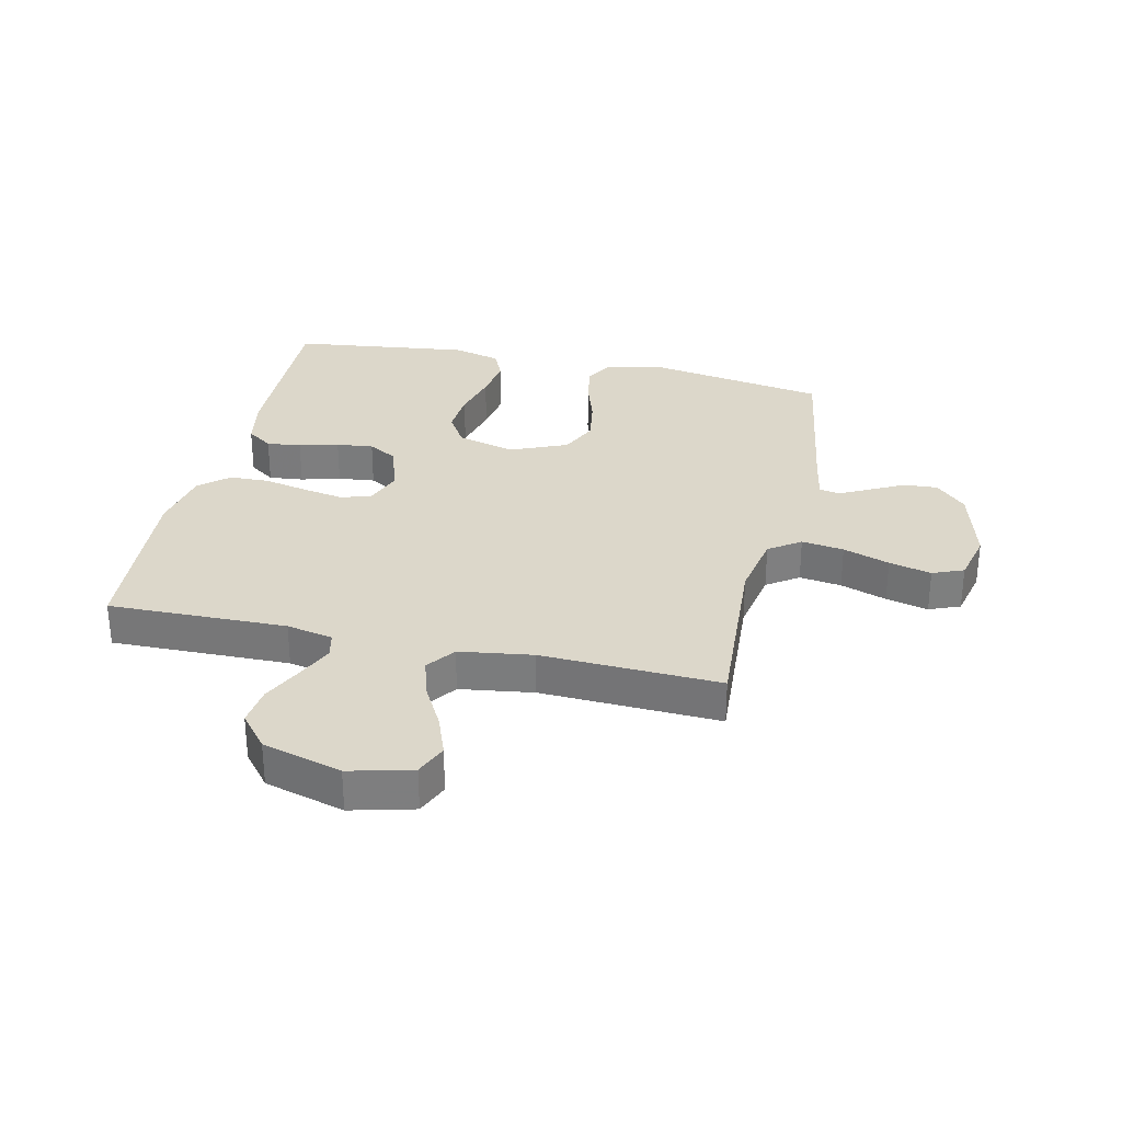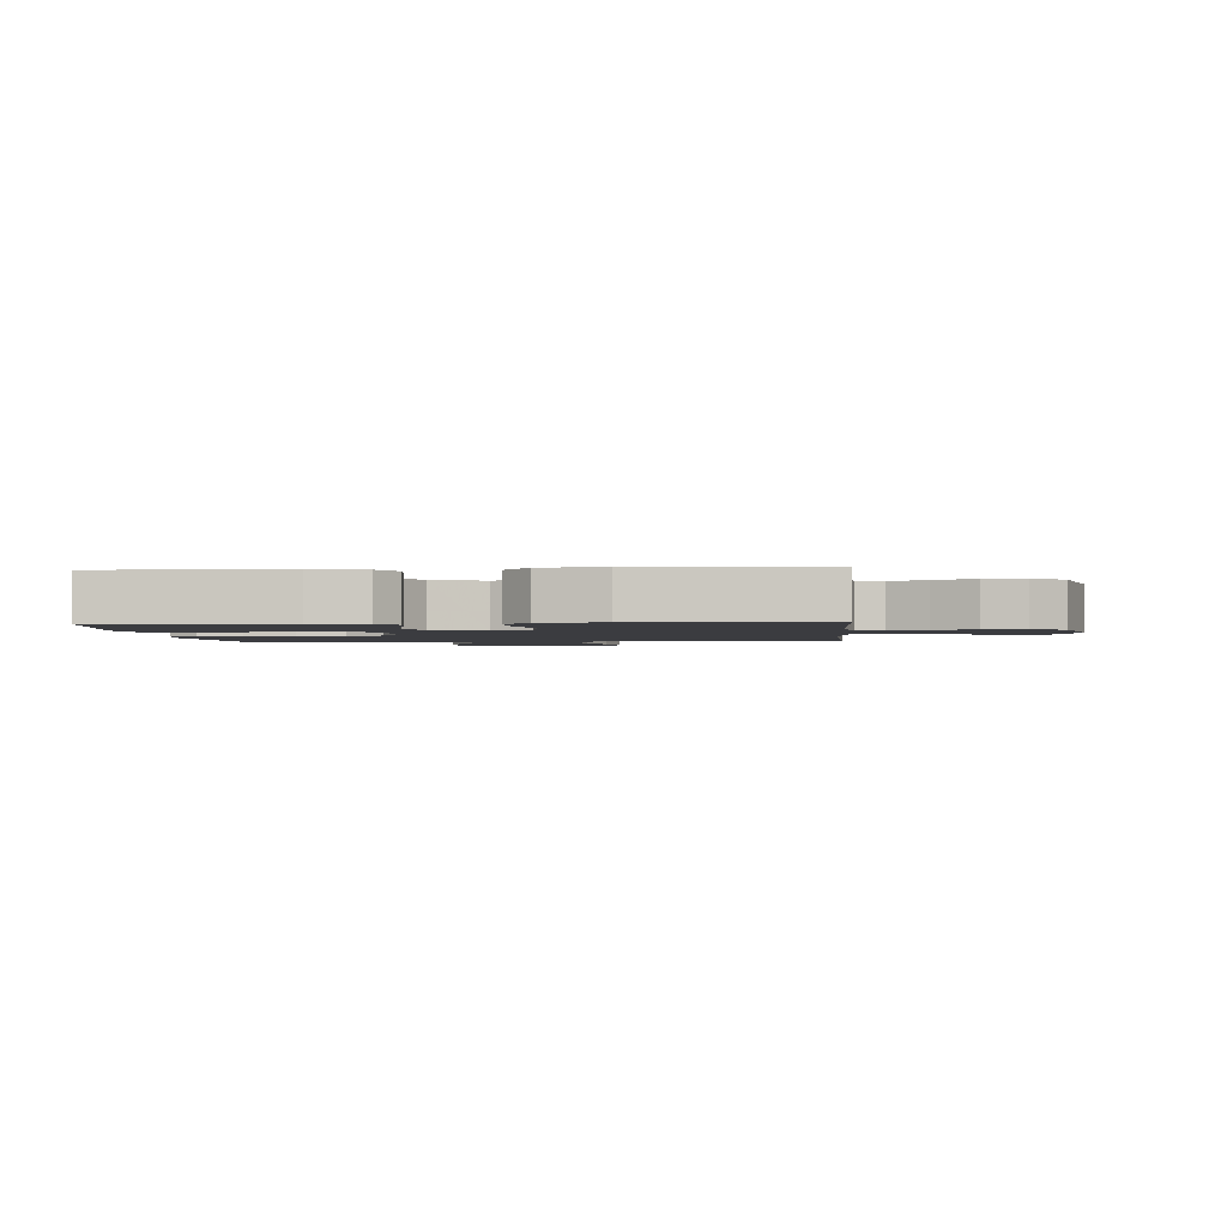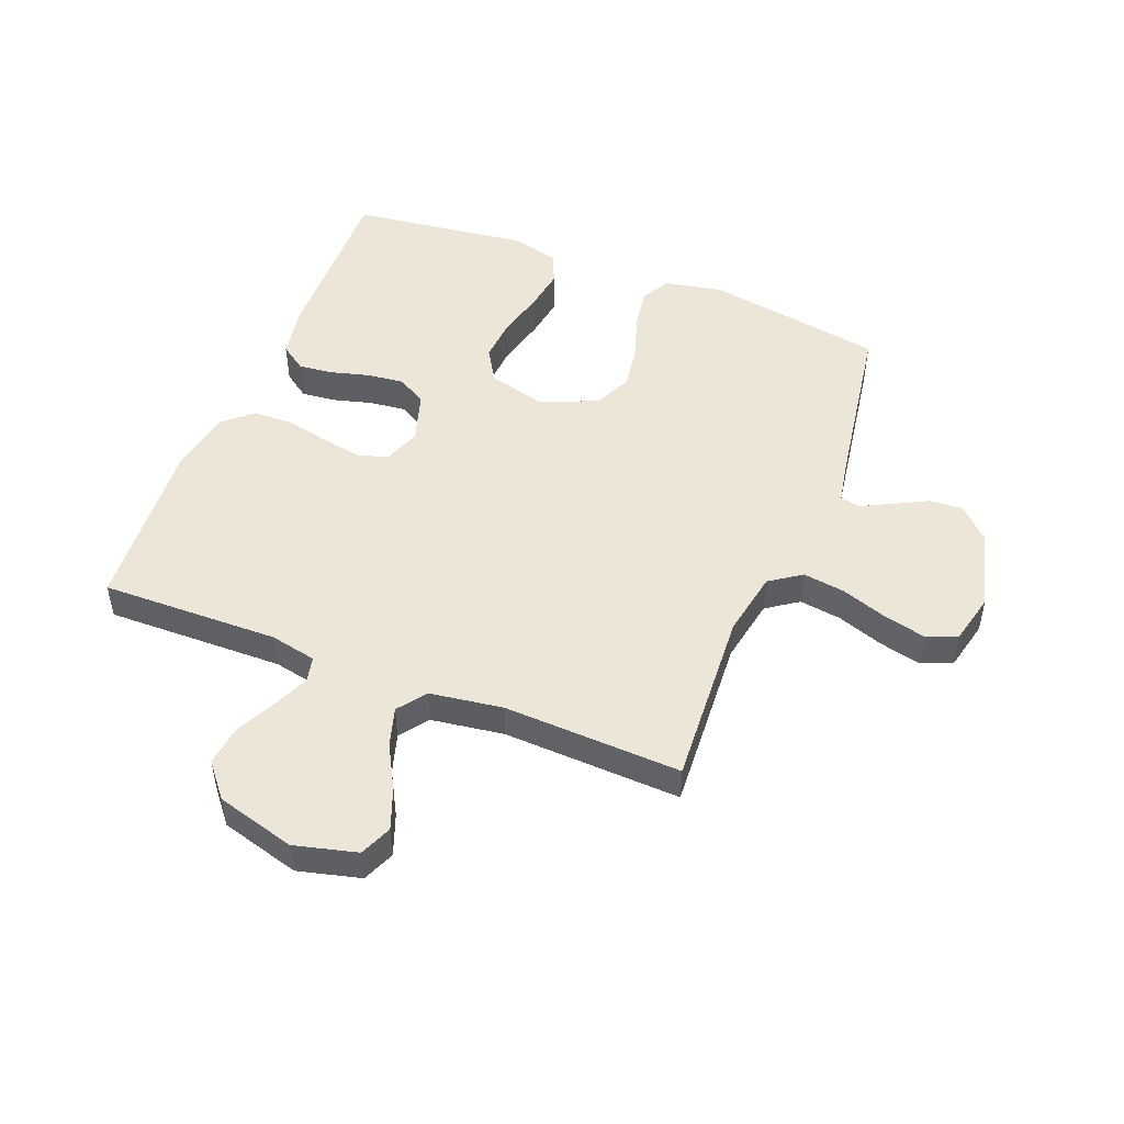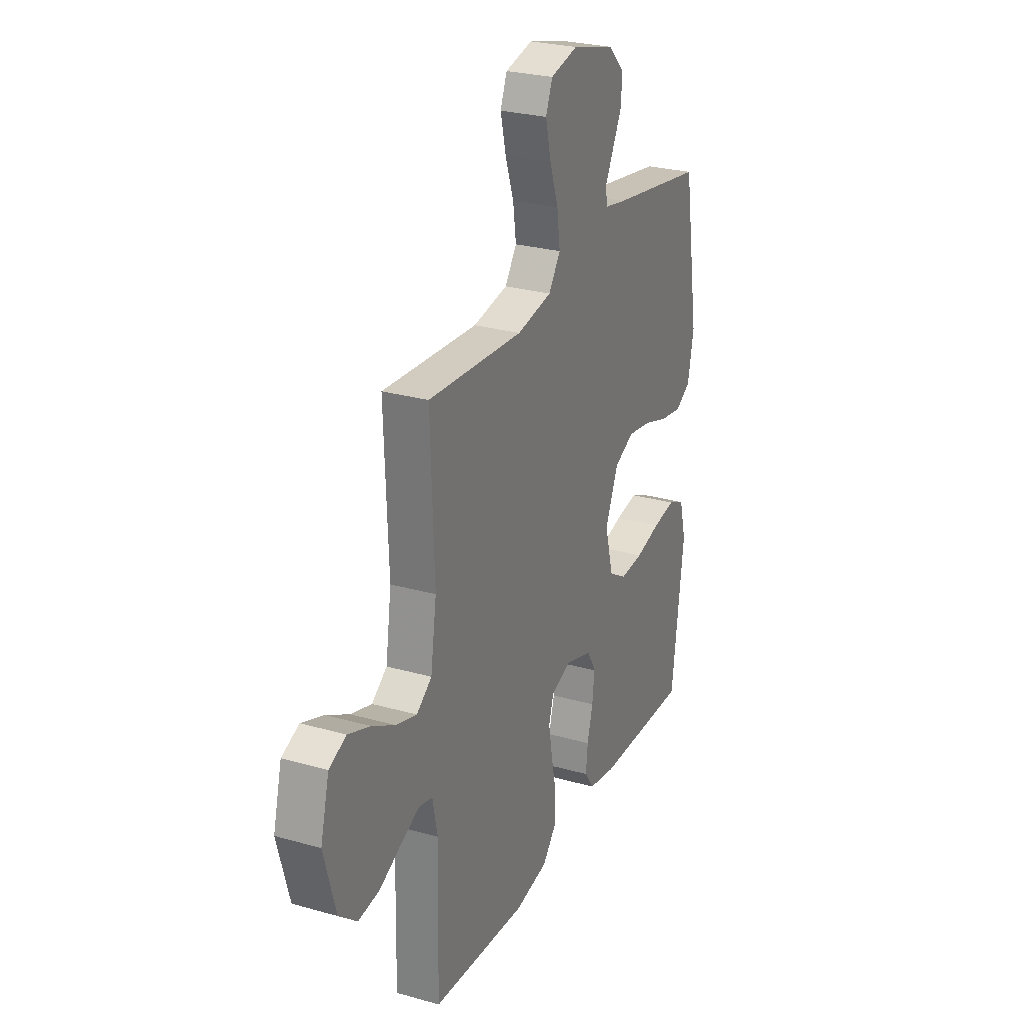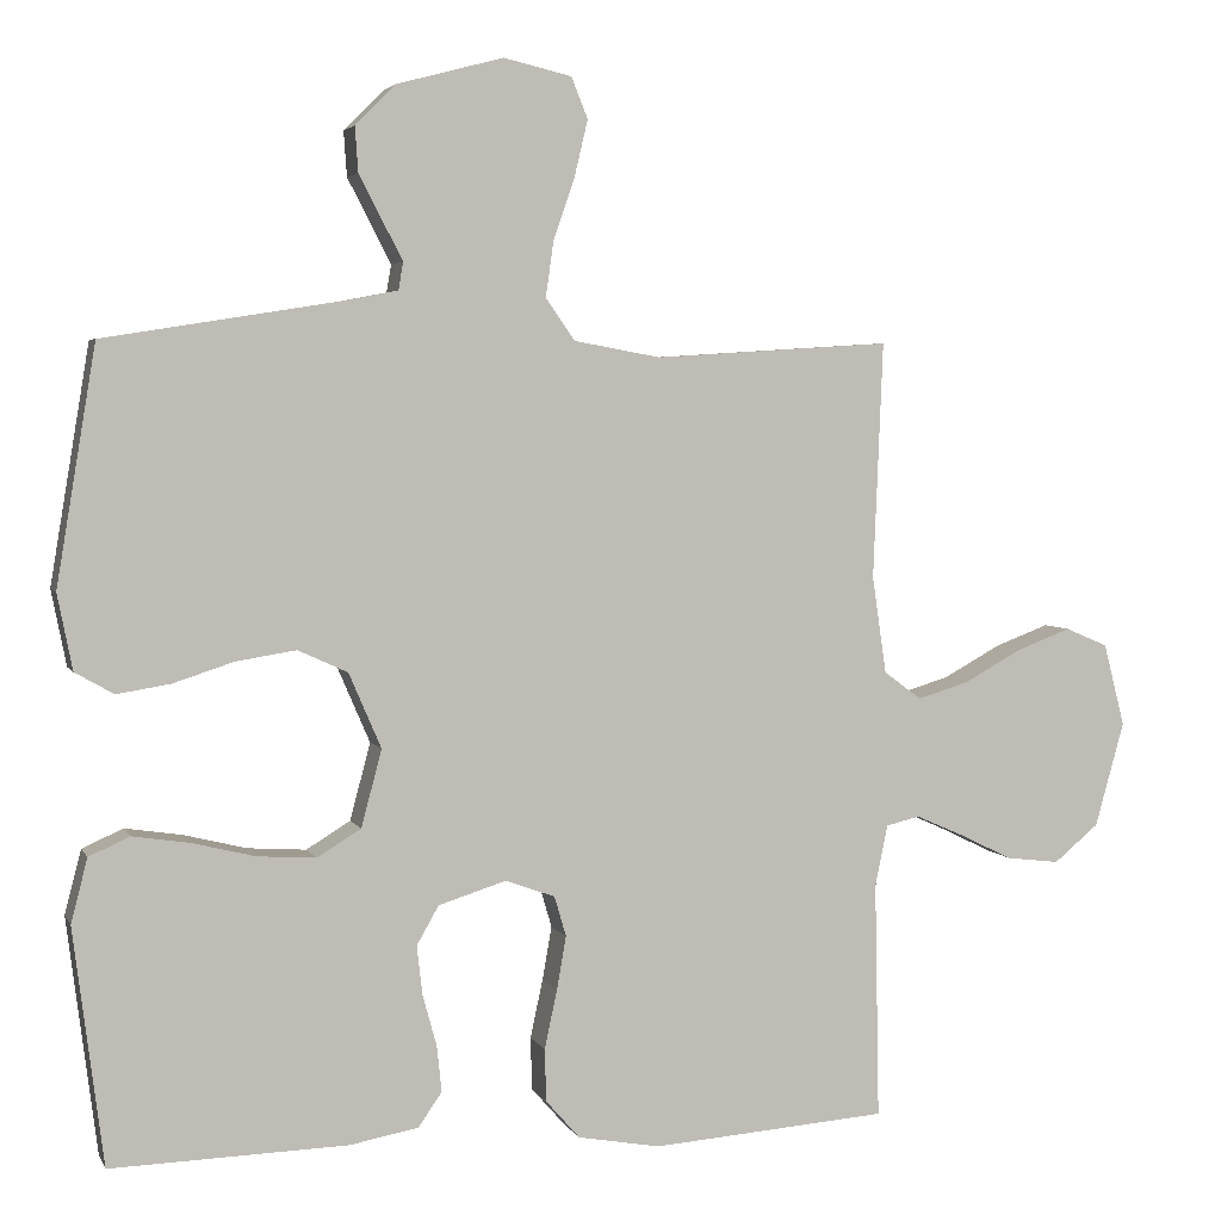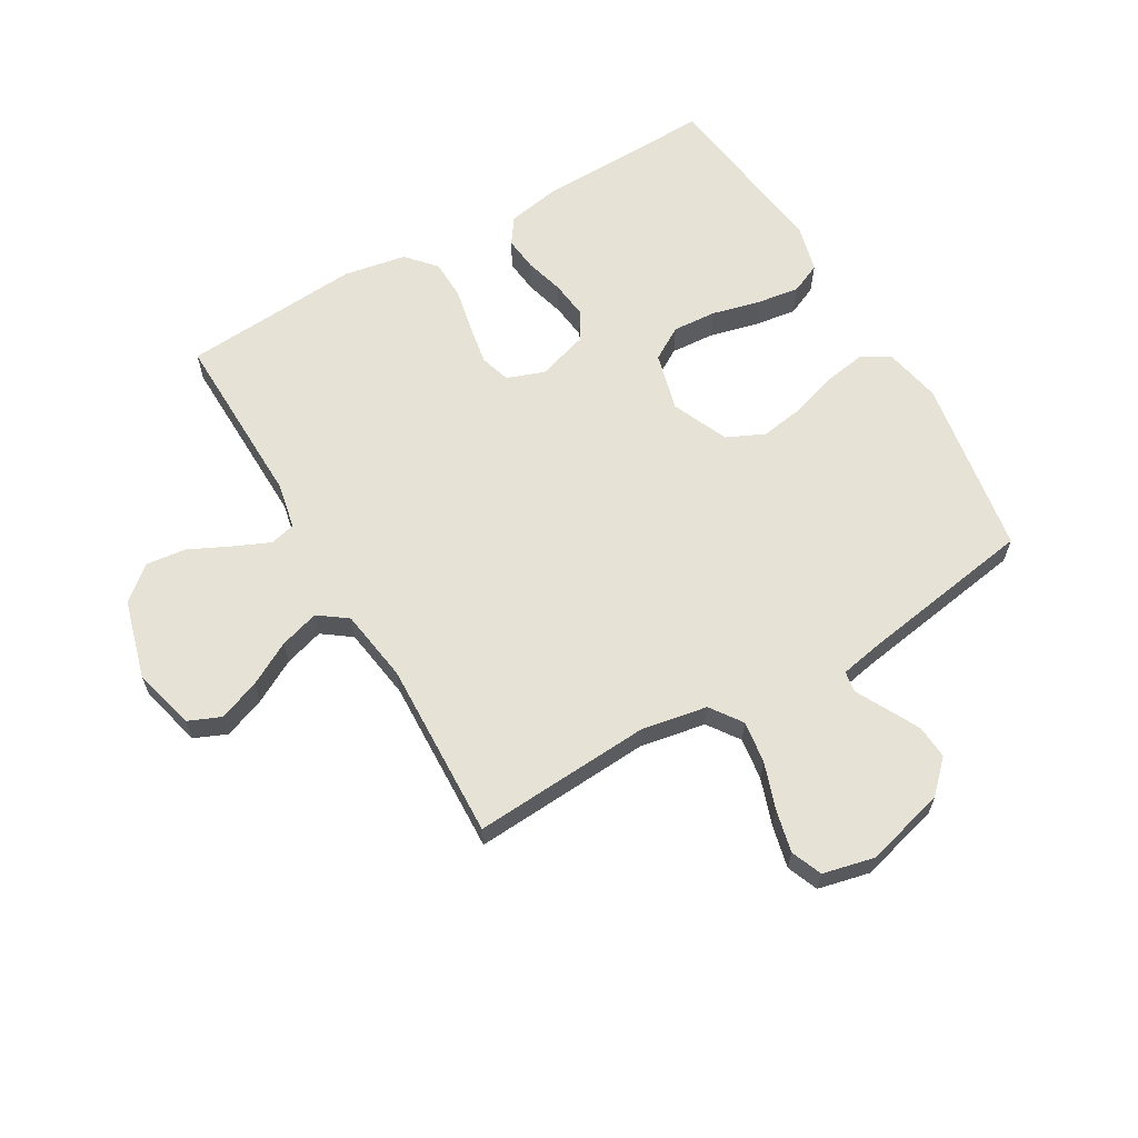
<metadata>
{"format":"obj","ext":"obj","renderer":"f3d","projection":"perspective","resolution":1024,"background":"white","views":[{"elev":30.8,"azim":-77.2,"up":"+Y"},{"elev":-2.0,"azim":-175.4,"up":"+Y"},{"elev":49.3,"azim":-68.4,"up":"+Y"},{"elev":26.9,"azim":-66.2,"up":"+Z"},{"elev":4.0,"azim":163.7,"up":"+Z"},{"elev":62.9,"azim":-30.3,"up":"+Y"}]}
</metadata>
<code>
v -0.5 0.07 0.5
v -0.2 0.07 0.481
v -0.09 0.07 0.501
v -0.053 0.07 0.554
v -0.063 0.07 0.625
v -0.09 0.07 0.703
v -0.107 0.07 0.774
v -0.086 0.07 0.826
v 0 0.07 0.846
v 0.135 0.07 0.81
v 0.186 0.07 0.759
v 0.182 0.07 0.702
v 0.153 0.07 0.646
v 0.127 0.07 0.596
v 0.133 0.07 0.561
v 0.2 0.07 0.548
v 0.5 0.07 0.5
v 0.55 0.07 0.2
v 0.531 0.07 0.104
v 0.482 0.07 0.076
v 0.414 0.07 0.087
v 0.337 0.07 0.112
v 0.261 0.07 0.124
v 0.198 0.07 0.095
v 0.157 0.07 0
v 0.183 0.07 -0.098
v 0.239 0.07 -0.132
v 0.313 0.07 -0.127
v 0.393 0.07 -0.107
v 0.465 0.07 -0.096
v 0.517 0.07 -0.119
v 0.538 0.07 -0.2
v 0.5 0.07 -0.5
v 0.2 0.07 -0.492
v 0.113 0.07 -0.476
v 0.083 0.07 -0.433
v 0.089 0.07 -0.375
v 0.107 0.07 -0.309
v 0.114 0.07 -0.247
v 0.086 0.07 -0.198
v 0 0.07 -0.171
v -0.063 0.07 -0.194
v -0.078 0.07 -0.245
v -0.066 0.07 -0.313
v -0.05 0.07 -0.387
v -0.052 0.07 -0.454
v -0.095 0.07 -0.503
v -0.2 0.07 -0.522
v -0.5 0.07 -0.5
v -0.494 0.07 -0.2
v -0.51 0.07 -0.122
v -0.553 0.07 -0.112
v -0.614 0.07 -0.139
v -0.682 0.07 -0.172
v -0.749 0.07 -0.18
v -0.806 0.07 -0.133
v -0.843 0.07 0
v -0.816 0.07 0.105
v -0.762 0.07 0.128
v -0.693 0.07 0.102
v -0.62 0.07 0.062
v -0.554 0.07 0.042
v -0.506 0.07 0.077
v -0.488 0.07 0.2
v -0.5 0 0.5
v -0.2 0 0.481
v -0.09 0 0.501
v -0.053 0 0.554
v -0.063 0 0.625
v -0.09 0 0.703
v -0.107 0 0.774
v -0.086 0 0.826
v 0 0 0.846
v 0.135 0 0.81
v 0.186 0 0.759
v 0.182 0 0.702
v 0.153 0 0.646
v 0.127 0 0.596
v 0.133 0 0.561
v 0.2 0 0.548
v 0.5 0 0.5
v 0.55 0 0.2
v 0.531 0 0.104
v 0.482 0 0.076
v 0.414 0 0.087
v 0.337 0 0.112
v 0.261 0 0.124
v 0.198 0 0.095
v 0.157 0 0
v 0.183 0 -0.098
v 0.239 0 -0.132
v 0.313 0 -0.127
v 0.393 0 -0.107
v 0.465 0 -0.096
v 0.517 0 -0.119
v 0.538 0 -0.2
v 0.5 0 -0.5
v 0.2 0 -0.492
v 0.113 0 -0.476
v 0.083 0 -0.433
v 0.089 0 -0.375
v 0.107 0 -0.309
v 0.114 0 -0.247
v 0.086 0 -0.198
v 0 0 -0.171
v -0.063 0 -0.194
v -0.078 0 -0.245
v -0.066 0 -0.313
v -0.05 0 -0.387
v -0.052 0 -0.454
v -0.095 0 -0.503
v -0.2 0 -0.522
v -0.5 0 -0.5
v -0.494 0 -0.2
v -0.51 0 -0.122
v -0.553 0 -0.112
v -0.614 0 -0.139
v -0.682 0 -0.172
v -0.749 0 -0.18
v -0.806 0 -0.133
v -0.843 0 0
v -0.816 0 0.105
v -0.762 0 0.128
v -0.693 0 0.102
v -0.62 0 0.062
v -0.554 0 0.042
v -0.506 0 0.077
v -0.488 0 0.2
f 59 60 61
f 58 59 61
f 57 58 61
f 56 57 61
f 55 56 61
f 54 55 61
f 53 54 61
f 52 53 61 62
f 51 52 62 63
f 48 49 50
f 47 48 50
f 46 47 50
f 45 46 50
f 44 45 50
f 51 63 64
f 50 51 64
f 44 50 64
f 43 44 64
f 36 37 38
f 35 36 38
f 34 35 38
f 33 34 38
f 32 33 38
f 31 32 38
f 30 31 38
f 29 30 38
f 28 29 38
f 27 28 38 39
f 26 27 39 40
f 20 21 22
f 19 20 22
f 18 19 22
f 17 18 22
f 16 17 22
f 15 16 22 23
f 12 13 14
f 11 12 14
f 10 11 14
f 9 10 14
f 8 9 14
f 7 8 14
f 6 7 14
f 5 6 14
f 4 5 14 15
f 15 23 24
f 4 15 24
f 3 4 24
f 64 1 2
f 43 64 2
f 42 43 2
f 25 26 40 41
f 25 41 42
f 24 25 42
f 3 24 42
f 2 3 42
f 125 124 123
f 125 123 122
f 125 122 121
f 125 121 120
f 125 120 119
f 125 119 118
f 125 118 117
f 126 125 117 116
f 127 126 116 115
f 114 113 112
f 114 112 111
f 114 111 110
f 114 110 109
f 114 109 108
f 128 127 115
f 128 115 114
f 128 114 108
f 128 108 107
f 102 101 100
f 102 100 99
f 102 99 98
f 102 98 97
f 102 97 96
f 102 96 95
f 102 95 94
f 102 94 93
f 102 93 92
f 103 102 92 91
f 104 103 91 90
f 86 85 84
f 86 84 83
f 86 83 82
f 86 82 81
f 86 81 80
f 87 86 80 79
f 78 77 76
f 78 76 75
f 78 75 74
f 78 74 73
f 78 73 72
f 78 72 71
f 78 71 70
f 78 70 69
f 79 78 69 68
f 88 87 79
f 88 79 68
f 88 68 67
f 66 65 128
f 66 128 107
f 66 107 106
f 105 104 90 89
f 106 105 89
f 106 89 88
f 106 88 67
f 106 67 66
f 1 65 66 2
f 2 66 67 3
f 3 67 68 4
f 4 68 69 5
f 5 69 70 6
f 6 70 71 7
f 7 71 72 8
f 8 72 73 9
f 9 73 74 10
f 10 74 75 11
f 11 75 76 12
f 12 76 77 13
f 13 77 78 14
f 14 78 79 15
f 15 79 80 16
f 16 80 81 17
f 17 81 82 18
f 18 82 83 19
f 19 83 84 20
f 20 84 85 21
f 21 85 86 22
f 22 86 87 23
f 23 87 88 24
f 24 88 89 25
f 25 89 90 26
f 26 90 91 27
f 27 91 92 28
f 28 92 93 29
f 29 93 94 30
f 30 94 95 31
f 31 95 96 32
f 32 96 97 33
f 33 97 98 34
f 34 98 99 35
f 35 99 100 36
f 36 100 101 37
f 37 101 102 38
f 38 102 103 39
f 39 103 104 40
f 40 104 105 41
f 41 105 106 42
f 42 106 107 43
f 43 107 108 44
f 44 108 109 45
f 45 109 110 46
f 46 110 111 47
f 47 111 112 48
f 48 112 113 49
f 49 113 114 50
f 50 114 115 51
f 51 115 116 52
f 52 116 117 53
f 53 117 118 54
f 54 118 119 55
f 55 119 120 56
f 56 120 121 57
f 57 121 122 58
f 58 122 123 59
f 59 123 124 60
f 60 124 125 61
f 61 125 126 62
f 62 126 127 63
f 63 127 128 64
f 64 128 65 1

</code>
